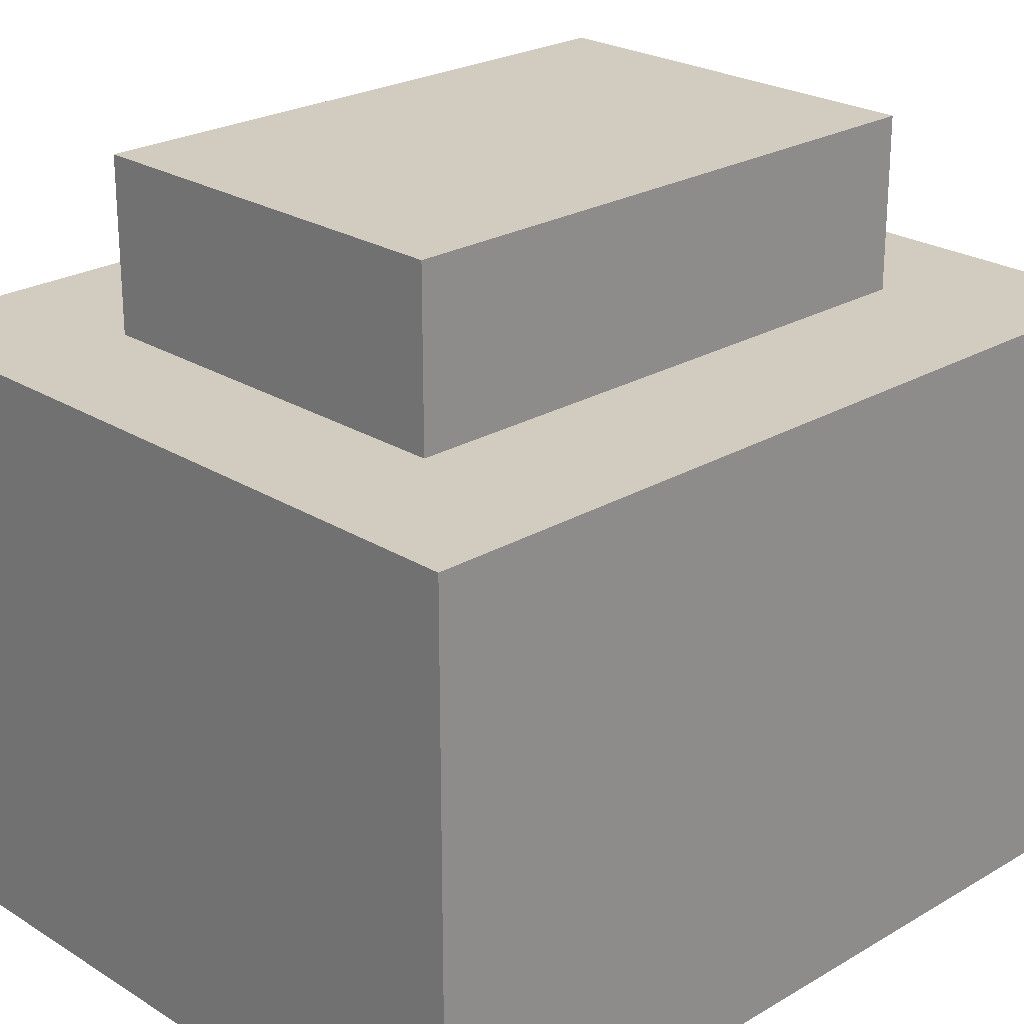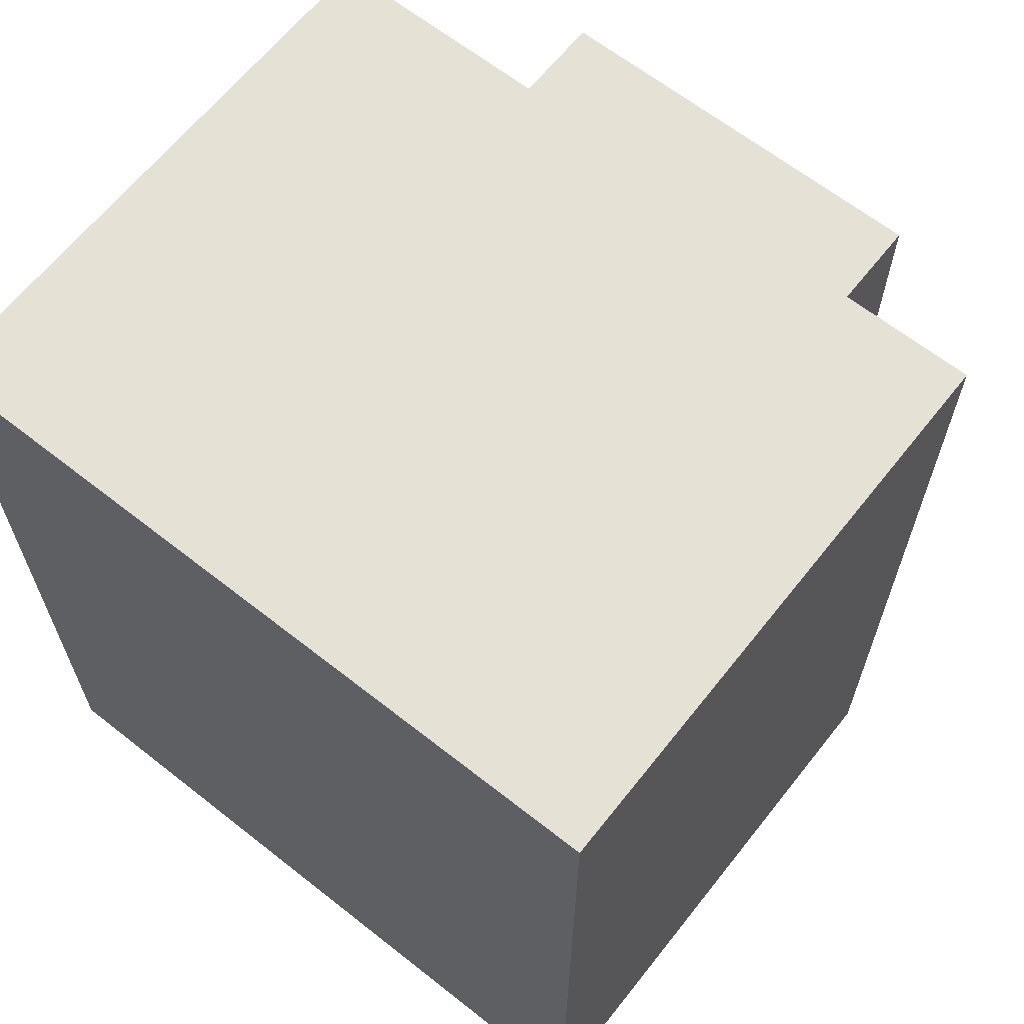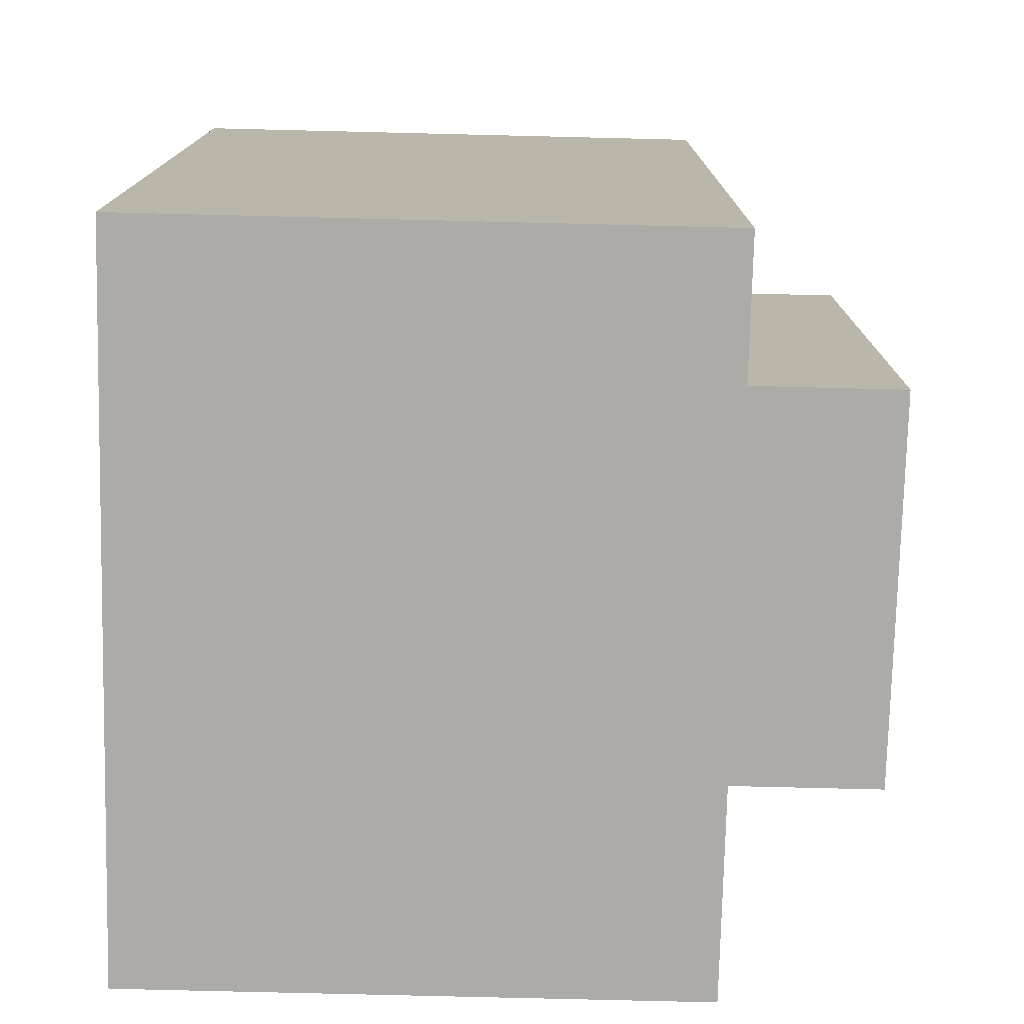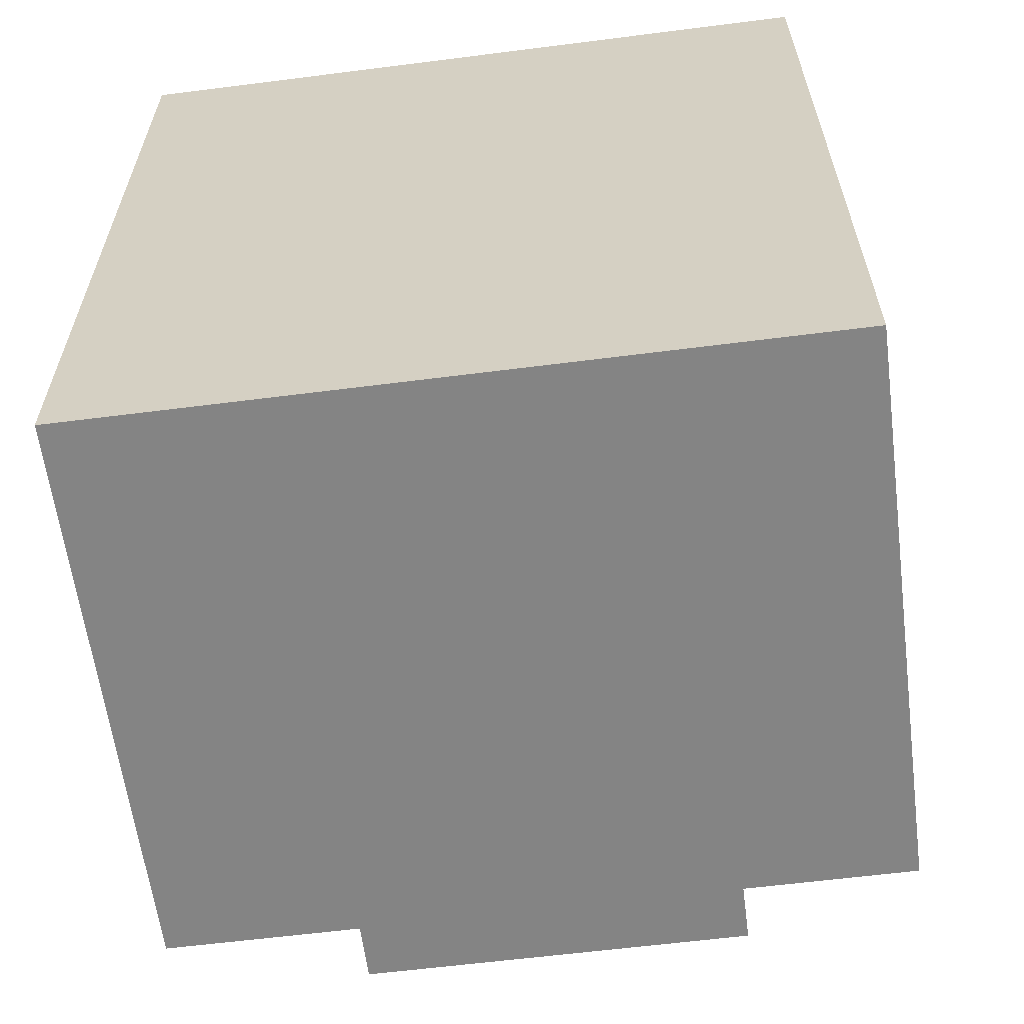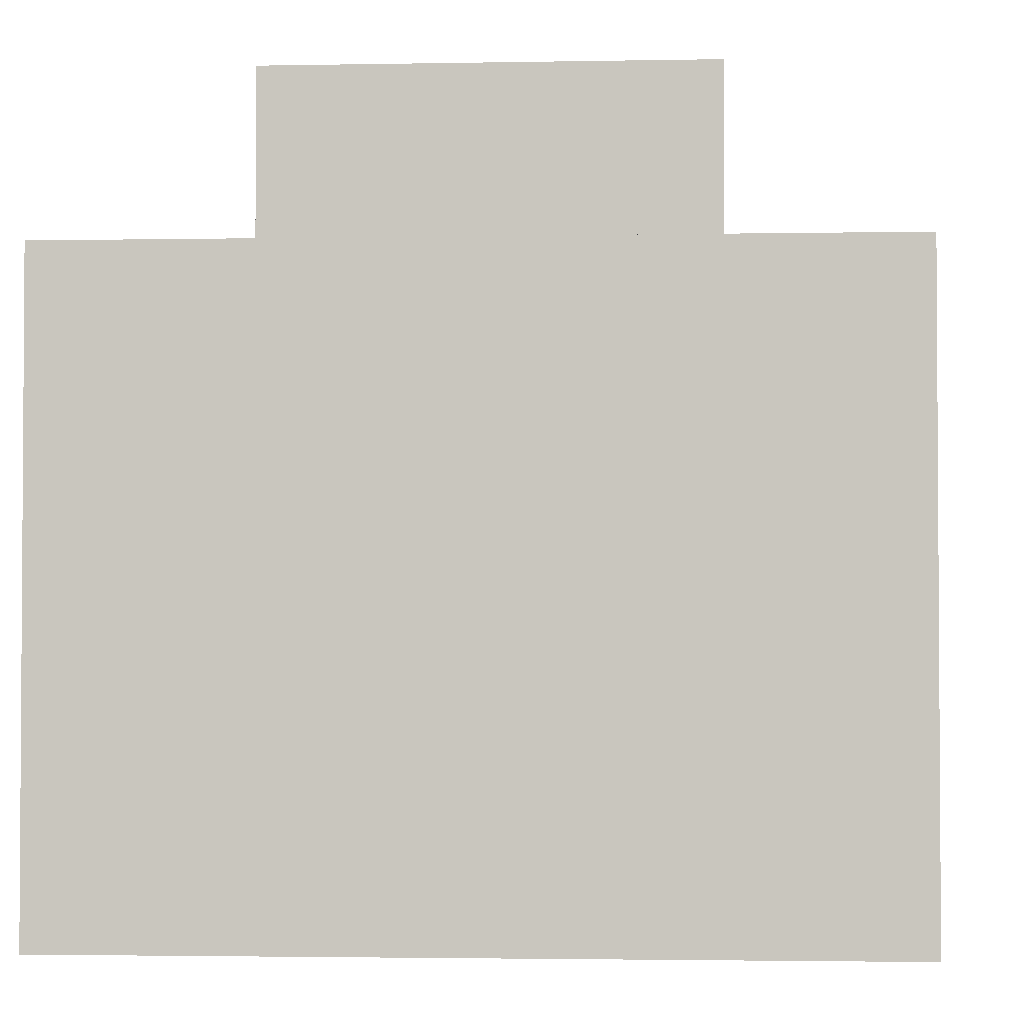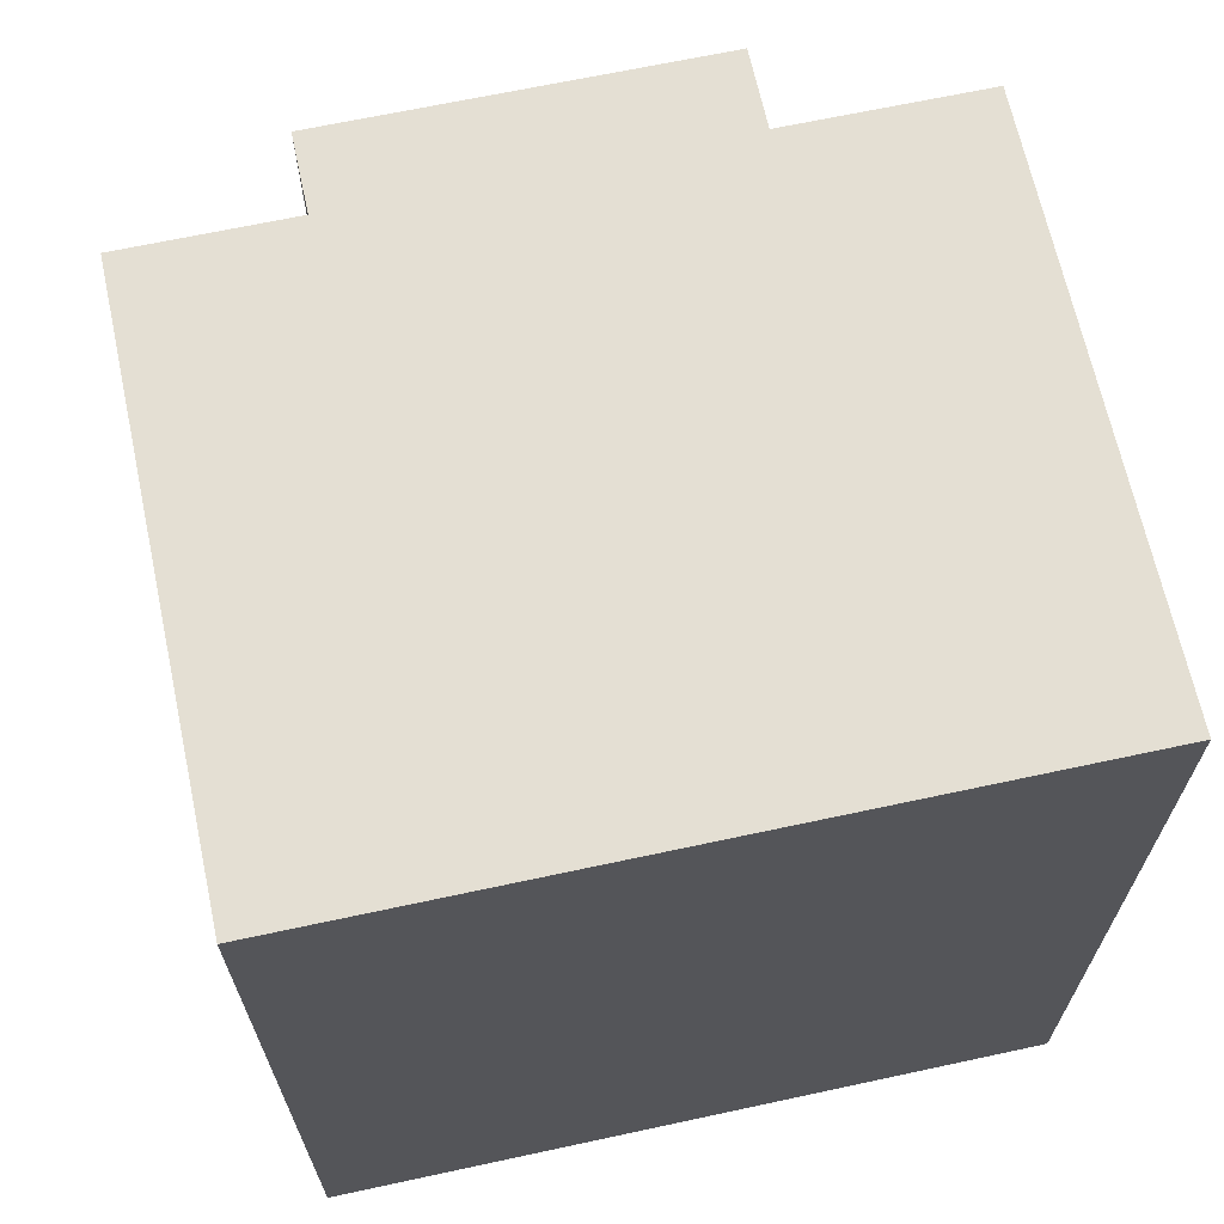
<metadata>
{"format":"obj","ext":"obj","renderer":"f3d","projection":"perspective","resolution":1024,"background":"white","views":[{"elev":24.1,"azim":45.8,"up":"+Z"},{"elev":64.5,"azim":-141.6,"up":"+Y"},{"elev":-76.2,"azim":-91.4,"up":"+Y"},{"elev":-61.3,"azim":-172.6,"up":"+Y"},{"elev":-2.4,"azim":3.9,"up":"+Z"},{"elev":66.8,"azim":167.8,"up":"+Y"}]}
</metadata>
<code>
o Cube.001
v 0.3 0.44 -0.001403
v 0.3 -0.44 -0.001403
v 0.3 0.44 0.5986
v 0.3 -0.44 0.5986
v -0.3 0.44 -0.001403
v -0.3 -0.44 -0.001403
v -0.3 0.44 0.5986
v -0.3 -0.44 0.5986
v 0.5488 0.6471 -0.5158
v 0.5488 -0.6471 -0.5158
v 0.5488 0.6471 0.3457
v 0.5488 -0.6471 0.3457
v -0.5488 0.6471 -0.5158
v -0.5488 -0.6471 -0.5158
v -0.5488 0.6471 0.3457
v -0.5488 -0.6471 0.3457
f 1 5 7 3
f 4 3 7 8
f 8 7 5 6
f 6 2 4 8
f 2 1 3 4
f 6 5 1 2
f 9 13 15 11
f 12 11 15 16
f 16 15 13 14
f 14 10 12 16
f 10 9 11 12
f 14 13 9 10

</code>
